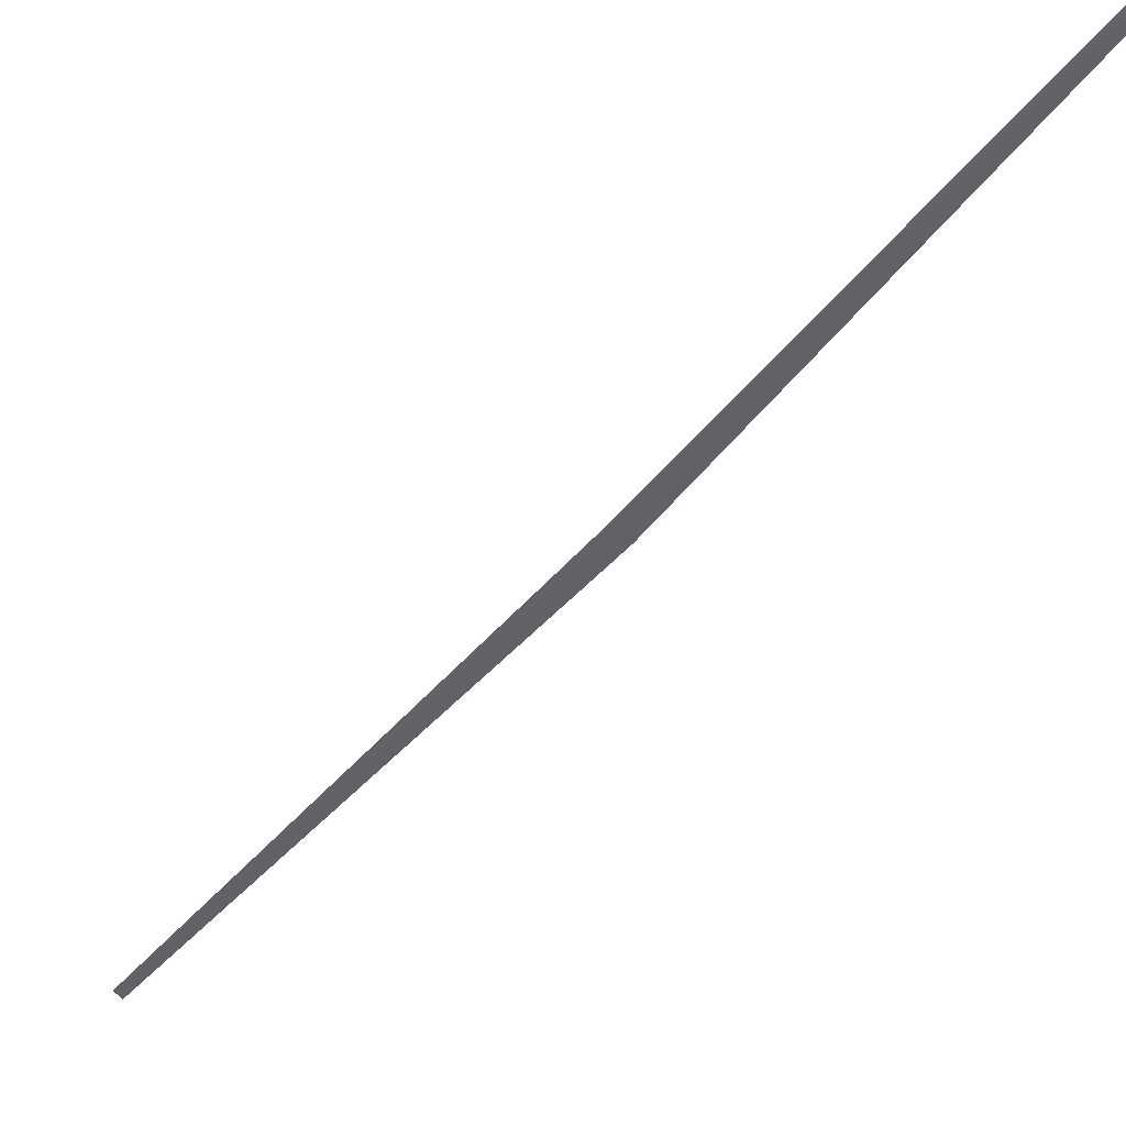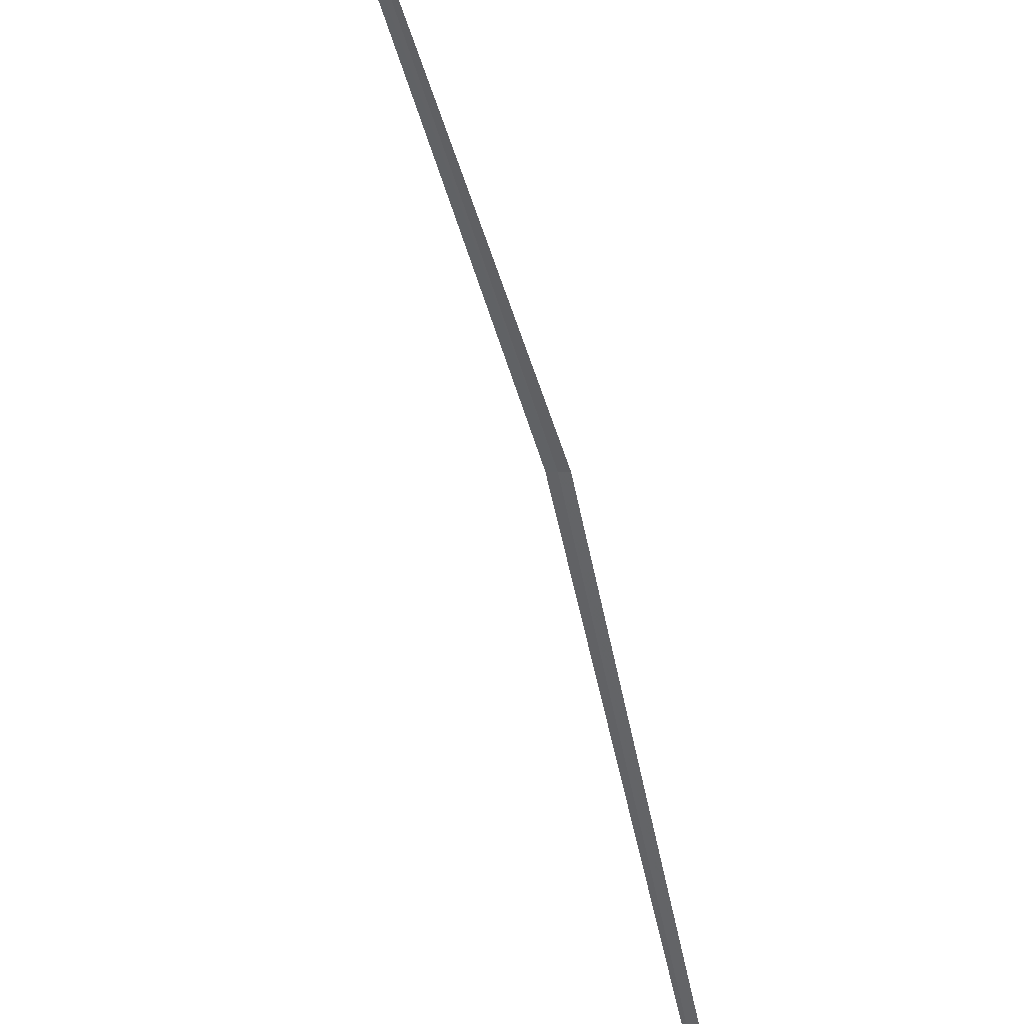
<metadata>
{"format":"obj","ext":"obj","renderer":"f3d","projection":"perspective","resolution":1024,"background":"white","views":[{"elev":-43.5,"azim":137.3,"up":"+Y"},{"elev":-72.7,"azim":177.1,"up":"+Y"}]}
</metadata>
<code>
v 7.741 -8.253 29.68
v 5.812 -6.338 36.97
v 7.822 -8.21 29.69
v 10.33 -10.7 22.78
v 10.26 -10.75 22.77
v 5.724 -6.373 36.96
v 7.657 -8.289 29.66
f 1 5 4
f 1 6 7
f 1 4 3
f 1 7 5
f 1 2 6
f 1 3 2

</code>
